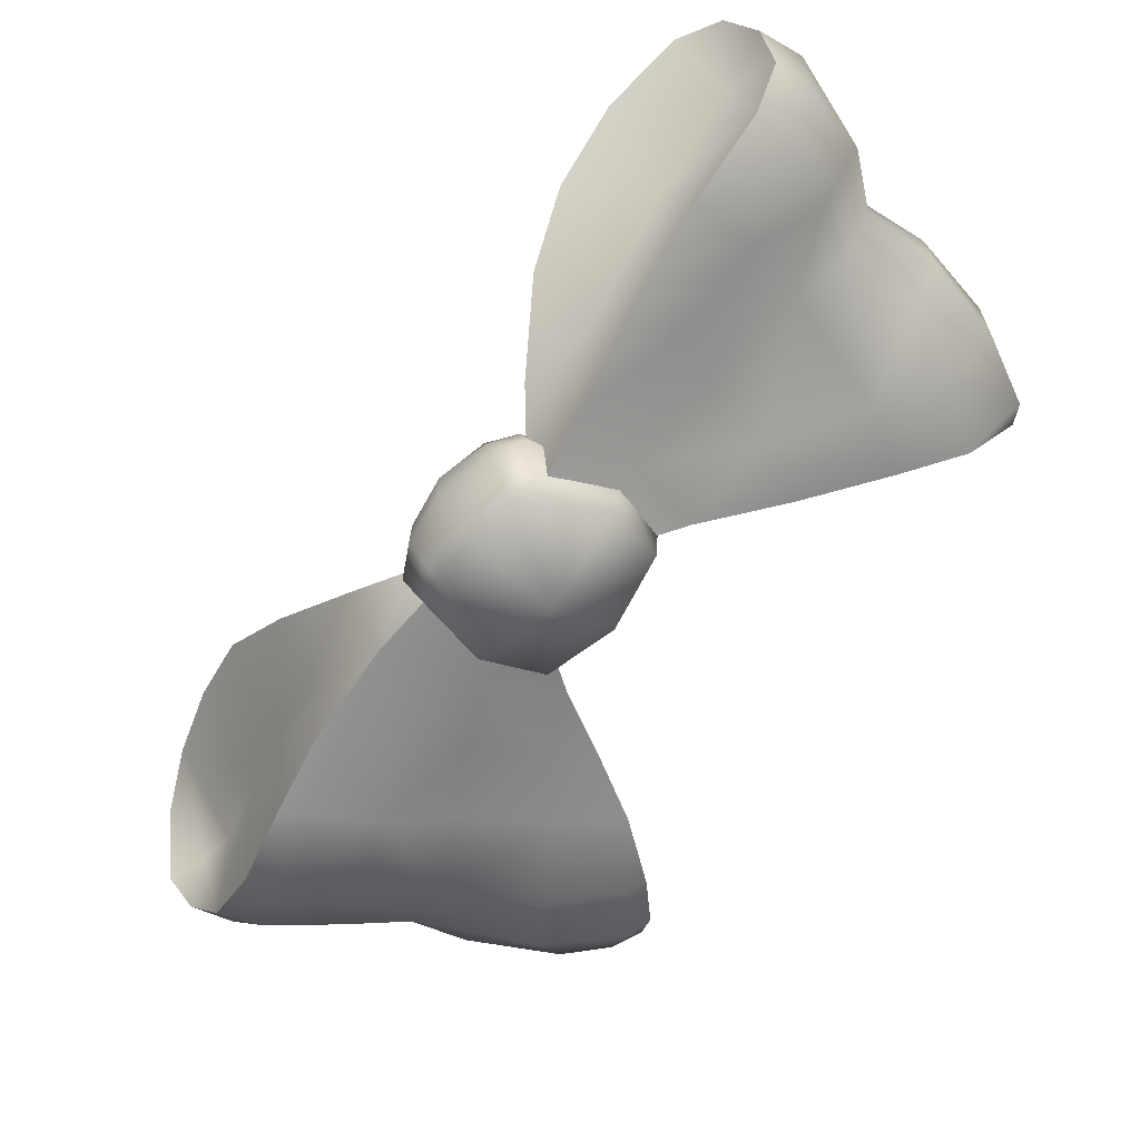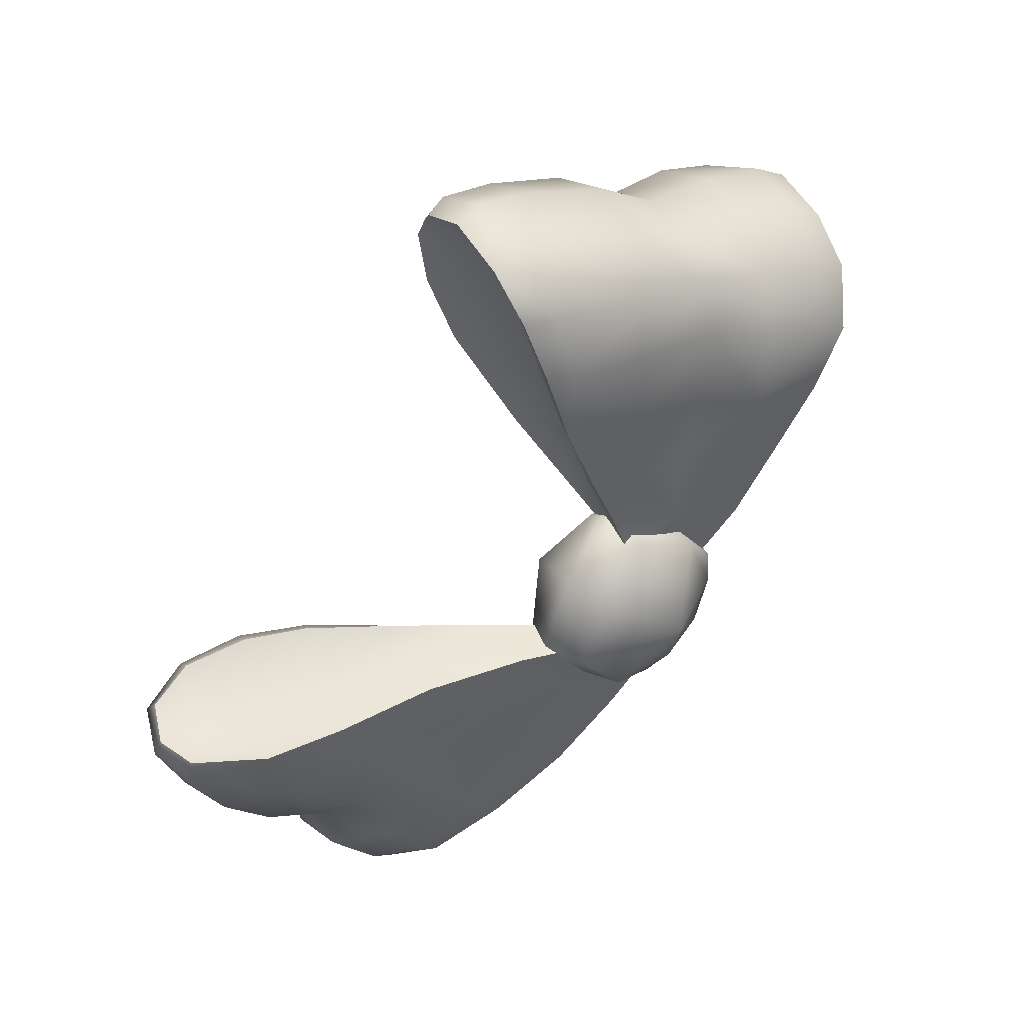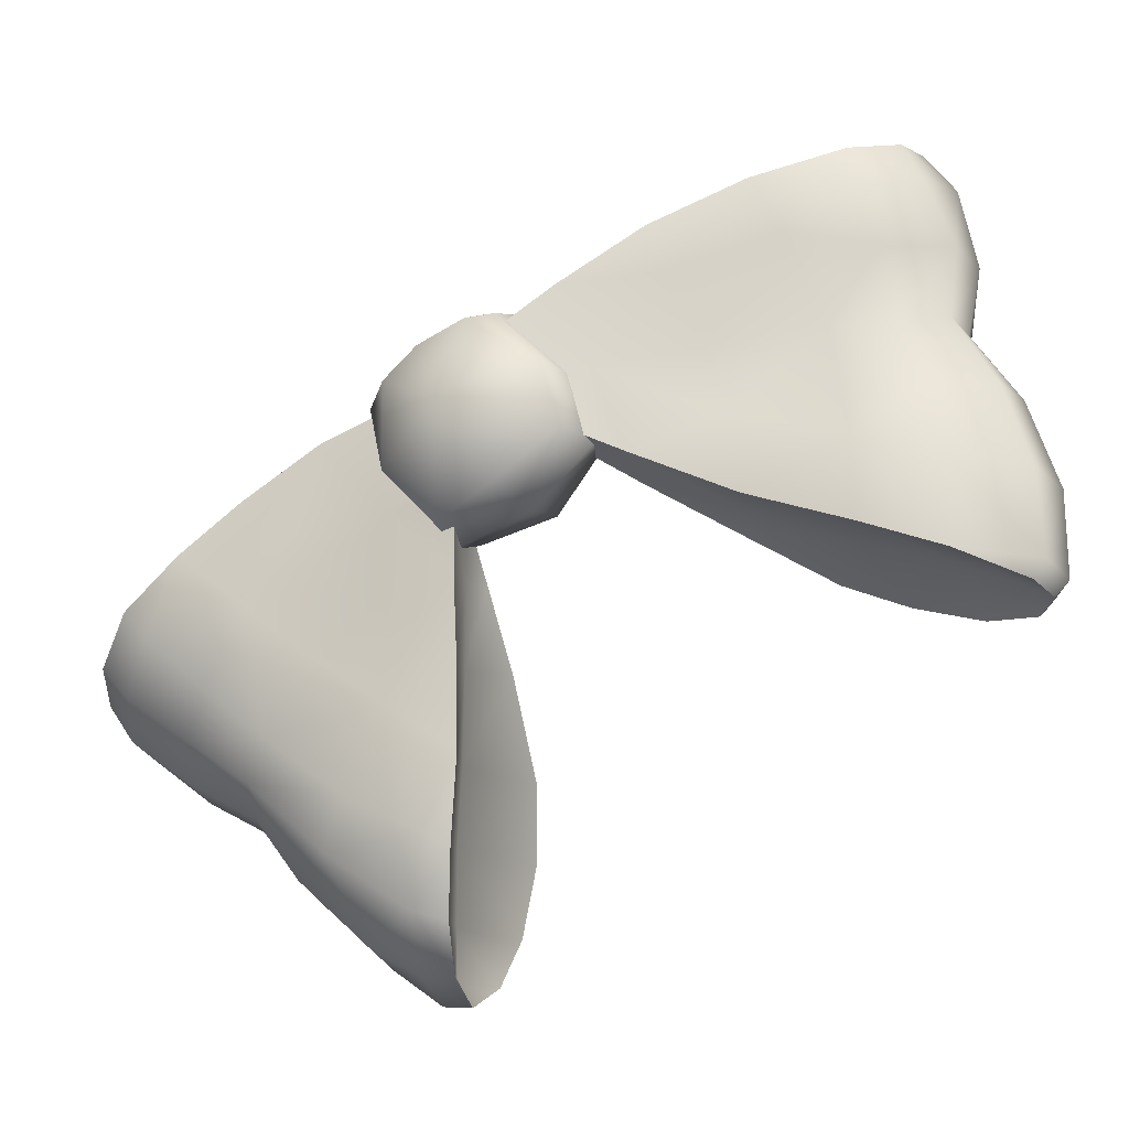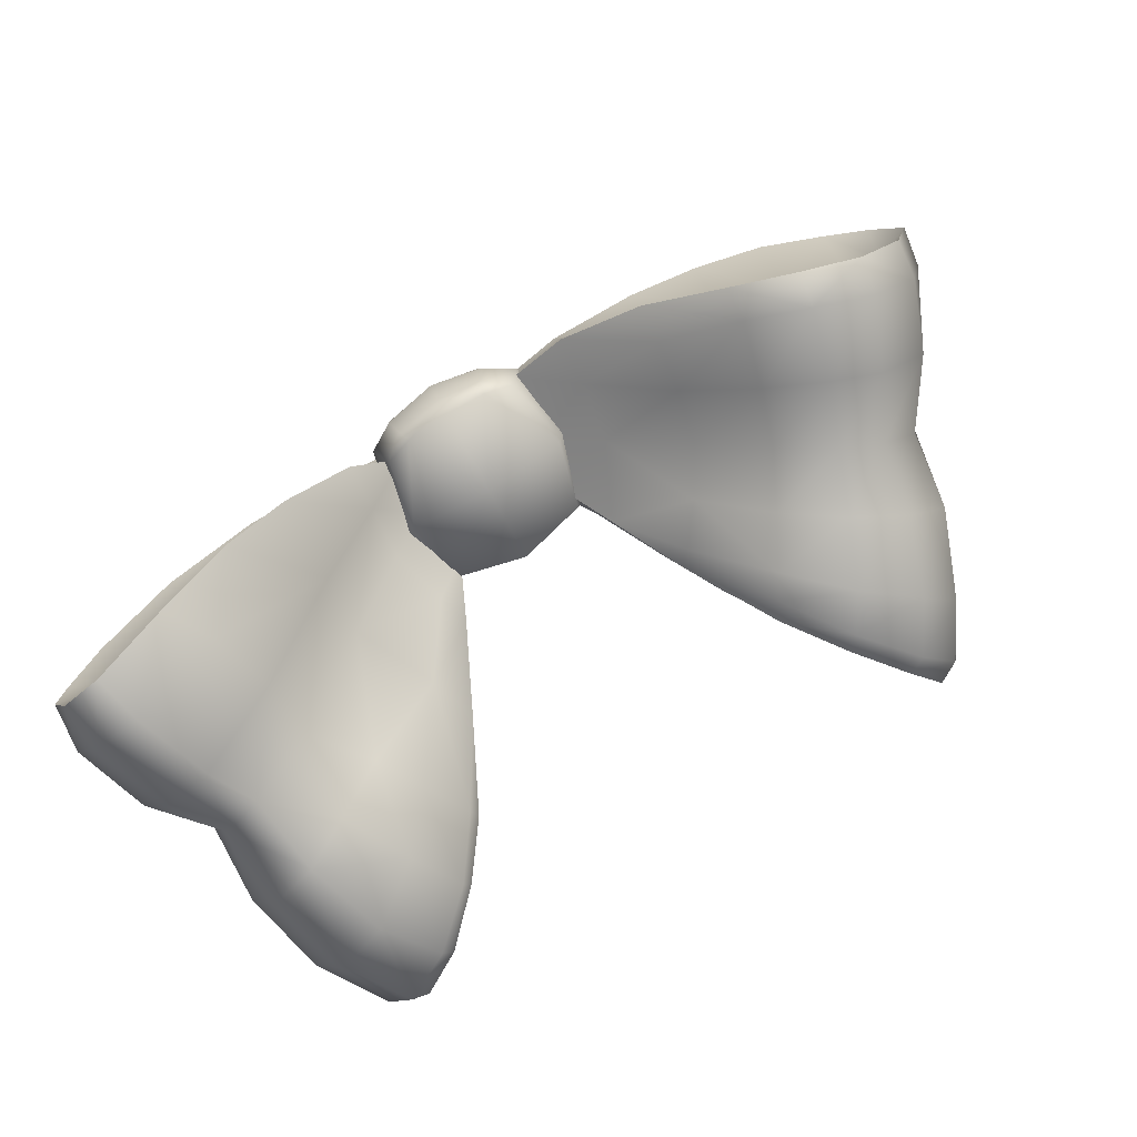
<metadata>
{"format":"obj","ext":"obj","renderer":"f3d","projection":"perspective","resolution":1024,"background":"white","views":[{"elev":56.8,"azim":-52.5,"up":"+Z"},{"elev":-62.6,"azim":-156.8,"up":"+Y"},{"elev":11.1,"azim":-8.1,"up":"+Z"},{"elev":61.6,"azim":113.2,"up":"+Y"}]}
</metadata>
<code>
o furina.015
v 14.98 1.916 -16.15
v 14.95 1.926 -16.15
v 14.96 1.933 -16.15
v 14.83 1.974 -16.06
v 14.84 1.959 -16.08
v 14.83 1.947 -16.07
v 14.84 1.948 -16.09
v 14.98 1.964 -16.1
v 14.99 1.943 -16.13
v 14.96 1.951 -16.13
v 14.99 1.894 -16.13
v 14.98 1.879 -16.13
v 14.95 1.881 -16.12
v 14.97 1.905 -16.13
v 14.98 1.924 -16.15
v 15 1.908 -16.14
v 14.99 1.902 -16.15
v 15 1.928 -16.12
v 15 1.949 -16.09
v 15 1.909 -16.1
v 14.98 1.965 -16.07
v 14.97 1.976 -16.08
v 14.98 1.996 -16.06
v 14.99 1.931 -16.08
v 14.98 1.918 -16.07
v 14.98 1.952 -16.06
v 14.99 1.964 -16.04
v 14.99 1.982 -16.05
v 14.99 2.002 -16.02
v 14.98 2.015 -16.04
v 14.97 2.024 -16.02
v 14.98 2.01 -16.01
v 14.98 1.981 -16.01
v 14.97 1.941 -16.05
v 14.97 1.951 -16.03
v 14.99 1.897 -16.09
v 14.99 1.88 -16.12
v 15 1.891 -16.13
v 14.99 1.888 -16.14
v 14.99 1.888 -16.14
v 14.86 1.93 -16.09
v 14.89 1.913 -16.1
v 14.89 1.927 -16.08
v 14.99 1.902 -16.15
v 14.98 1.916 -16.15
v 14.82 1.961 -16.05
v 14.83 1.947 -16.07
v 14.85 1.947 -16.07
v 14.84 1.938 -16.08
v 14.86 1.93 -16.09
v 14.84 1.938 -16.08
v 14.84 1.948 -16.09
v 14.87 1.943 -16.11
v 14.83 1.974 -16.06
v 14.82 1.961 -16.05
v 14.84 1.963 -16.04
v 14.82 1.961 -16.05
v 14.84 1.938 -16.08
v 14.78 1.974 -16.07
v 14.78 1.957 -16.1
v 14.79 1.939 -16.07
v 14.78 1.977 -16.08
v 14.78 1.974 -16.07
v 14.78 1.983 -16.07
v 14.8 1.953 -16.13
v 14.81 1.959 -16.13
v 14.83 1.941 -16.11
v 14.84 1.958 -16.12
v 14.83 1.986 -16.1
v 14.8 1.942 -16.12
v 14.8 1.942 -16.12
v 14.79 1.998 -16.09
v 14.8 1.998 -16.08
v 14.8 2.001 -16.09
v 14.81 1.965 -16.05
v 14.79 1.969 -16.06
v 14.81 1.965 -16.05
v 14.82 1.963 -16.05
v 14.81 1.973 -16.05
v 14.82 1.989 -16.06
v 14.83 1.983 -16.06
v 14.83 1.992 -16.07
v 14.8 1.986 -16.12
v 14.85 1.971 -16.08
v 14.85 1.947 -16.1
v 14.81 1.929 -16.1
v 14.84 1.929 -16.08
v 14.83 1.941 -16.06
v 14.84 1.929 -16.08
v 14.8 1.979 -16.06
v 14.79 1.969 -16.06
v 14.84 1.95 -16.07
v 14.84 1.929 -16.08
v 14.85 1.937 -16.09
v 14.82 1.963 -16.05
v 14.83 1.975 -16.05
v 14.79 1.974 -16.11
v 14.8 1.942 -16.12
v 14.78 1.957 -16.1
v 14.78 1.977 -16.08
v 14.81 1.997 -16.07
v 14.82 1.999 -16.08
v 14.78 1.99 -16.09
v 14.79 1.992 -16.08
v 14.8 1.99 -16.06
v 14.82 1.982 -16.05
v 14.83 1.975 -16.05
v 14.78 1.977 -16.08
v 14.82 1.963 -16.05
v 14.83 1.941 -16.06
v 14.85 1.937 -16.09
v 14.78 1.99 -16.09
v 14.8 1.953 -16.13
v 14.81 1.929 -16.1
v 14.79 1.96 -16.27
v 14.81 1.978 -16.26
v 14.82 1.961 -16.27
v 14.81 1.961 -16.12
v 14.82 1.964 -16.14
v 14.8 1.985 -16.13
v 14.76 1.998 -16.24
v 14.77 2.008 -16.23
v 14.79 1.997 -16.25
v 14.77 1.982 -16.26
v 14.78 1.938 -16.27
v 14.81 1.943 -16.28
v 14.79 1.922 -16.28
v 14.76 1.962 -16.25
v 14.74 1.98 -16.24
v 14.75 1.943 -16.24
v 14.73 1.963 -16.22
v 14.79 1.906 -16.26
v 14.77 1.917 -16.25
v 14.79 1.991 -16.09
v 14.79 1.958 -16.1
v 14.8 1.974 -16.11
v 14.81 1.961 -16.12
v 14.8 1.915 -16.28
v 14.8 1.923 -16.27
v 14.8 1.901 -16.26
v 14.81 1.961 -16.12
v 14.81 1.956 -16.14
v 14.82 1.964 -16.14
v 14.8 1.93 -16.25
v 14.79 1.991 -16.09
v 14.76 1.982 -16.1
v 14.78 1.977 -16.08
v 14.71 2.048 -16.21
v 14.7 2.023 -16.2
v 14.73 2.058 -16.2
v 14.69 2.029 -16.21
v 14.83 1.953 -16.27
v 14.82 1.935 -16.28
v 14.8 1.915 -16.28
v 14.8 1.901 -16.26
v 14.72 2.001 -16.23
v 14.71 1.981 -16.21
v 14.69 1.999 -16.2
v 14.74 2.021 -16.23
v 14.7 2.021 -16.22
v 14.72 2.04 -16.22
v 14.74 2.053 -16.21
v 14.76 2.034 -16.22
v 14.71 2.048 -16.21
v 14.73 2.058 -16.2
v 14.69 2.029 -16.21
v 14.82 1.935 -16.28
v 14.83 1.953 -16.27
v 14.8 1.946 -16.11
v 14.77 2.008 -16.1
v 14.78 1.977 -16.08
v 14.78 1.957 -16.12
v 14.79 1.958 -16.1
v 14.78 1.977 -16.08
v 14.8 1.946 -16.11
v 14.88 2.011 -16.04
v 14.89 1.993 -16.06
v 14.85 1.98 -16.06
v 14.85 1.989 -16.05
v 14.83 1.974 -16.06
v 14.87 1.943 -16.11
v 14.87 1.955 -16.1
v 14.9 1.957 -16.11
v 14.9 1.938 -16.12
v 14.84 1.948 -16.09
v 14.84 1.959 -16.08
v 14.94 2.001 -16.07
v 14.91 2.023 -16.04
v 14.94 2.028 -16.03
v 14.94 2.018 -16.05
v 14.93 1.938 -16.14
v 14.94 1.978 -16.08
v 14.9 1.969 -16.08
v 14.94 1.97 -15.99
v 14.94 1.958 -16.01
v 14.96 1.977 -15.99
v 14.84 1.963 -16.04
v 14.88 1.955 -16.03
v 14.95 1.945 -16.03
v 14.95 1.937 -16.05
v 14.93 1.941 -16.05
v 14.89 1.945 -16.06
v 14.91 1.969 -16
v 14.91 1.952 -16.02
v 14.95 1.913 -16.07
v 14.93 1.907 -16.08
v 14.87 1.967 -16.02
v 14.96 1.894 -16.09
v 14.94 1.968 -16.1
v 14.93 1.931 -16.14
v 14.87 1.979 -16.04
v 14.9 1.927 -16.11
v 14.89 1.913 -16.1
v 14.93 1.894 -16.11
v 14.93 1.916 -16.12
v 14.85 1.989 -16.05
v 14.88 2.011 -16.04
v 14.92 1.989 -16.02
v 14.91 2.023 -16.04
v 14.94 2.028 -16.03
v 14.96 1.992 -16.01
v 14.97 2.024 -16.02
v 14.98 2.01 -16.01
v 14.96 1.968 -16.1
v 14.94 1.954 -16.12
v 14.86 1.961 -16.07
v 14.97 1.992 -16
v 14.97 1.965 -16.01
v 14.98 1.879 -16.13
v 14.95 1.881 -16.12
v 14.93 1.894 -16.11
v 14.97 1.992 -16
v 14.96 1.977 -15.99
v 14.94 1.97 -15.99
v 14.87 1.967 -16.02
v 14.91 1.969 -16
v 14.95 1.926 -16.15
v 14.9 1.938 -16.12
v 14.93 1.931 -16.14
v 14.78 2.017 -16.16
v 14.78 1.999 -16.12
v 14.77 2.008 -16.1
v 14.79 1.991 -16.09
v 14.81 1.987 -16.17
v 14.82 1.974 -16.18
v 14.8 1.974 -16.11
v 14.79 2 -16.17
v 14.76 1.982 -16.1
v 14.75 1.967 -16.13
v 14.79 1.936 -16.15
v 14.8 1.938 -16.13
v 14.8 1.924 -16.16
v 14.73 1.986 -16.12
v 14.73 1.961 -16.15
v 14.78 1.927 -16.17
v 14.8 1.91 -16.19
v 14.77 1.955 -16.14
v 14.75 1.949 -16.16
v 14.82 1.966 -16.18
v 14.8 1.938 -16.13
v 14.8 1.924 -16.16
v 14.81 1.95 -16.17
v 14.8 1.91 -16.19
v 14.8 1.944 -16.2
v 14.8 1.899 -16.22
v 14.8 1.938 -16.23
v 14.75 2.006 -16.13
v 14.73 1.986 -16.12
v 14.71 2.018 -16.2
v 14.73 2.015 -16.17
v 14.75 2.059 -16.18
v 14.74 2.012 -16.15
v 14.77 2.032 -16.13
v 14.76 2.053 -16.16
v 14.78 2.031 -16.18
v 14.77 2.036 -16.21
v 14.76 2.056 -16.19
v 14.77 2.049 -16.17
v 14.82 1.986 -16.21
v 14.82 1.987 -16.24
v 14.8 2.003 -16.23
v 14.81 2 -16.2
v 14.83 1.979 -16.21
v 14.83 1.975 -16.24
v 14.83 1.97 -16.22
v 14.83 1.966 -16.24
v 14.77 2.029 -16.14
v 14.78 2.015 -16.22
v 14.79 2.012 -16.19
v 14.79 1.895 -16.24
v 14.73 1.95 -16.21
v 14.76 1.917 -16.22
v 14.76 1.917 -16.2
v 14.74 1.945 -16.19
v 14.78 1.898 -16.24
v 14.79 1.901 -16.21
v 14.79 1.895 -16.24
v 14.8 1.899 -16.22
v 14.72 1.958 -16.17
v 14.7 1.974 -16.16
v 14.71 1.986 -16.13
v 14.71 1.965 -16.19
v 14.69 1.982 -16.18
v 14.68 2.01 -16.19
v 14.69 1.986 -16.15
v 14.68 1.994 -16.17
v 14.75 2.059 -16.18
v 14.76 2.053 -16.16
v 14.77 2.032 -16.13
v 14.77 2.032 -16.13
v 14.83 1.966 -16.24
v 14.83 1.97 -16.22
v 14.82 1.966 -16.18
v 14.68 2.01 -16.19
v 14.68 1.994 -16.17
v 14.69 1.986 -16.15
v 14.71 1.986 -16.13
v 14.8 1.946 -16.11
f 2 3 1
f 5 6 4
f 5 7 6
f 9 10 8
f 12 13 11
f 13 14 11
f 9 16 15
f 15 16 1
f 17 1 16
f 8 18 9
f 18 16 9
f 19 18 8
f 19 20 18
f 22 23 21
f 19 8 21
f 8 22 21
f 24 19 21
f 24 25 20
f 24 20 19
f 26 24 21
f 27 26 21
f 23 28 21
f 28 27 21
f 30 31 29
f 29 27 28
f 31 32 29
f 33 27 29
f 32 33 29
f 34 24 26
f 35 34 27
f 34 26 27
f 36 37 20
f 38 16 18
f 37 38 20
f 20 38 18
f 39 16 38
f 38 37 39
f 17 16 39
f 12 11 40
f 42 43 41
f 40 11 44
f 44 11 45
f 11 14 45
f 47 48 46
f 41 48 49
f 51 52 50
f 53 50 52
f 55 56 54
f 4 6 57
f 7 58 6
f 60 61 59
f 63 64 62
f 66 67 65
f 66 68 67
f 69 68 66
f 70 65 67
f 71 61 60
f 73 74 72
f 75 76 61
f 61 76 59
f 78 79 77
f 81 82 80
f 72 74 83
f 74 69 83
f 83 69 66
f 84 69 82
f 81 84 82
f 85 67 68
f 85 68 69
f 85 69 84
f 70 67 86
f 87 86 67
f 75 61 88
f 89 88 61
f 64 63 90
f 79 90 77
f 91 90 63
f 91 77 90
f 92 84 81
f 85 84 92
f 93 94 92
f 94 85 92
f 92 96 95
f 92 81 96
f 97 83 66
f 99 97 98
f 72 83 97
f 100 97 99
f 80 82 101
f 73 101 74
f 74 102 69
f 102 101 82
f 102 74 101
f 69 102 82
f 64 103 62
f 73 72 103
f 64 104 103
f 104 73 103
f 90 105 64
f 104 64 105
f 90 79 105
f 101 105 80
f 104 105 73
f 101 73 105
f 106 80 105
f 106 105 79
f 107 106 79
f 107 80 106
f 78 107 79
f 107 81 80
f 108 60 59
f 109 75 88
f 93 92 110
f 110 92 95
f 87 67 111
f 85 111 67
f 112 72 97
f 100 112 97
f 97 66 113
f 97 113 98
f 89 61 114
f 71 114 61
f 116 117 115
f 119 120 118
f 122 123 121
f 123 116 124
f 115 126 125
f 127 125 126
f 125 128 115
f 124 115 128
f 128 129 124
f 121 124 129
f 130 131 128
f 127 132 125
f 133 130 125
f 135 136 134
f 137 136 135
f 139 140 138
f 142 143 141
f 144 140 139
f 146 147 145
f 149 150 148
f 151 149 148
f 117 152 126
f 126 153 127
f 154 127 153
f 155 132 154
f 129 156 121
f 131 157 129
f 157 158 156
f 159 121 156
f 161 159 160
f 156 160 159
f 161 162 159
f 163 122 159
f 161 160 164
f 164 165 161
f 160 158 166
f 166 164 160
f 139 138 167
f 144 139 167
f 168 144 167
f 142 141 169
f 170 146 145
f 172 173 171
f 135 134 174
f 175 137 135
f 177 178 176
f 178 179 176
f 178 180 179
f 182 183 181
f 184 181 183
f 181 185 182
f 186 180 178
f 185 186 182
f 23 187 30
f 15 1 3
f 177 176 188
f 189 190 188
f 177 188 190
f 189 30 190
f 177 190 187
f 190 30 187
f 184 183 191
f 3 2 191
f 187 192 177
f 183 182 193
f 193 178 177
f 177 192 193
f 22 192 187
f 23 22 187
f 195 196 194
f 48 198 197
f 199 200 35
f 200 199 201
f 48 202 198
f 202 43 201
f 43 202 48
f 194 203 195
f 204 203 198
f 201 204 202
f 204 201 199
f 198 202 204
f 203 204 195
f 195 204 199
f 201 205 200
f 200 205 25
f 206 201 43
f 201 206 205
f 197 198 207
f 207 198 203
f 205 208 25
f 205 206 208
f 36 25 208
f 9 15 10
f 15 3 10
f 192 209 193
f 193 209 183
f 191 210 184
f 210 191 2
f 31 30 189
f 211 54 56
f 213 50 212
f 213 212 214
f 215 214 212
f 214 215 14
f 13 214 14
f 216 54 211
f 211 217 216
f 219 211 218
f 217 211 219
f 220 219 218
f 220 218 221
f 222 220 221
f 222 221 223
f 22 224 192
f 224 10 209
f 224 209 192
f 8 10 224
f 8 224 22
f 10 3 225
f 225 3 191
f 209 10 225
f 225 183 209
f 225 191 183
f 193 226 178
f 182 226 193
f 226 186 178
f 182 186 226
f 36 20 25
f 28 23 30
f 29 28 30
f 27 33 35
f 35 200 34
f 34 200 25
f 25 24 34
f 37 36 208
f 227 33 32
f 196 33 227
f 35 33 228
f 199 228 195
f 228 196 195
f 228 33 196
f 35 228 199
f 229 39 37
f 37 230 229
f 230 37 208
f 208 206 231
f 230 208 231
f 206 43 42
f 231 206 42
f 41 43 48
f 223 221 232
f 232 221 233
f 221 218 234
f 233 221 234
f 235 211 56
f 218 211 235
f 234 218 236
f 236 218 235
f 14 215 237
f 45 14 237
f 212 238 215
f 239 215 238
f 239 237 215
f 212 50 53
f 238 212 53
f 197 46 48
f 47 49 48
f 241 120 240
f 243 241 242
f 126 115 117
f 244 120 119
f 119 245 244
f 246 118 120
f 243 246 241
f 246 120 241
f 115 124 116
f 124 121 123
f 120 247 240
f 120 244 247
f 128 125 130
f 129 128 131
f 133 125 132
f 249 172 248
f 250 251 172
f 250 252 251
f 249 248 253
f 249 253 254
f 250 255 252
f 256 252 255
f 257 250 172
f 257 172 249
f 249 254 257
f 255 250 258
f 257 258 250
f 258 257 254
f 119 259 245
f 260 261 142
f 142 262 143
f 262 142 261
f 261 263 262
f 264 262 263
f 263 265 264
f 266 264 265
f 267 268 146
f 269 270 150
f 271 150 270
f 149 269 150
f 153 126 152
f 127 154 132
f 267 272 268
f 267 273 272
f 271 270 274
f 272 274 270
f 274 272 273
f 240 247 275
f 276 277 275
f 278 275 277
f 275 278 240
f 244 245 279
f 116 123 280
f 281 280 123
f 280 281 279
f 123 122 281
f 279 282 244
f 282 279 281
f 245 259 283
f 279 283 280
f 245 283 279
f 284 280 283
f 117 116 284
f 280 284 116
f 283 285 284
f 285 283 259
f 152 117 286
f 286 284 285
f 284 286 117
f 287 241 240
f 287 240 278
f 242 241 287
f 281 288 282
f 288 281 122
f 289 275 247
f 282 289 244
f 247 244 289
f 289 282 288
f 288 276 289
f 275 289 276
f 144 290 140
f 144 266 290
f 265 290 266
f 291 131 130
f 292 291 130
f 292 130 133
f 292 293 291
f 294 255 258
f 293 255 294
f 294 291 293
f 294 258 254
f 295 133 132
f 295 292 133
f 295 132 155
f 255 293 296
f 295 296 292
f 293 292 296
f 255 296 256
f 295 155 297
f 297 298 295
f 296 298 256
f 296 295 298
f 294 254 299
f 254 300 299
f 254 301 300
f 253 301 254
f 156 129 157
f 160 156 158
f 121 159 122
f 277 276 162
f 163 159 162
f 163 162 276
f 276 288 163
f 122 163 288
f 299 302 294
f 157 131 302
f 291 302 131
f 291 294 302
f 302 303 157
f 300 303 299
f 158 157 303
f 302 299 303
f 165 277 162
f 162 161 165
f 304 166 158
f 301 305 300
f 303 300 306
f 304 158 306
f 303 306 158
f 305 306 300
f 165 307 277
f 308 277 307
f 308 278 277
f 308 309 278
f 310 287 278
f 310 242 287
f 144 168 266
f 311 266 168
f 311 312 266
f 264 266 312
f 312 313 264
f 262 264 313
f 313 143 262
f 142 169 260
f 151 314 149
f 149 314 315
f 149 315 269
f 269 315 270
f 316 270 315
f 316 317 270
f 317 268 272
f 272 270 317
f 267 170 273
f 267 146 170
f 172 171 248
f 251 318 172
f 318 173 172

</code>
